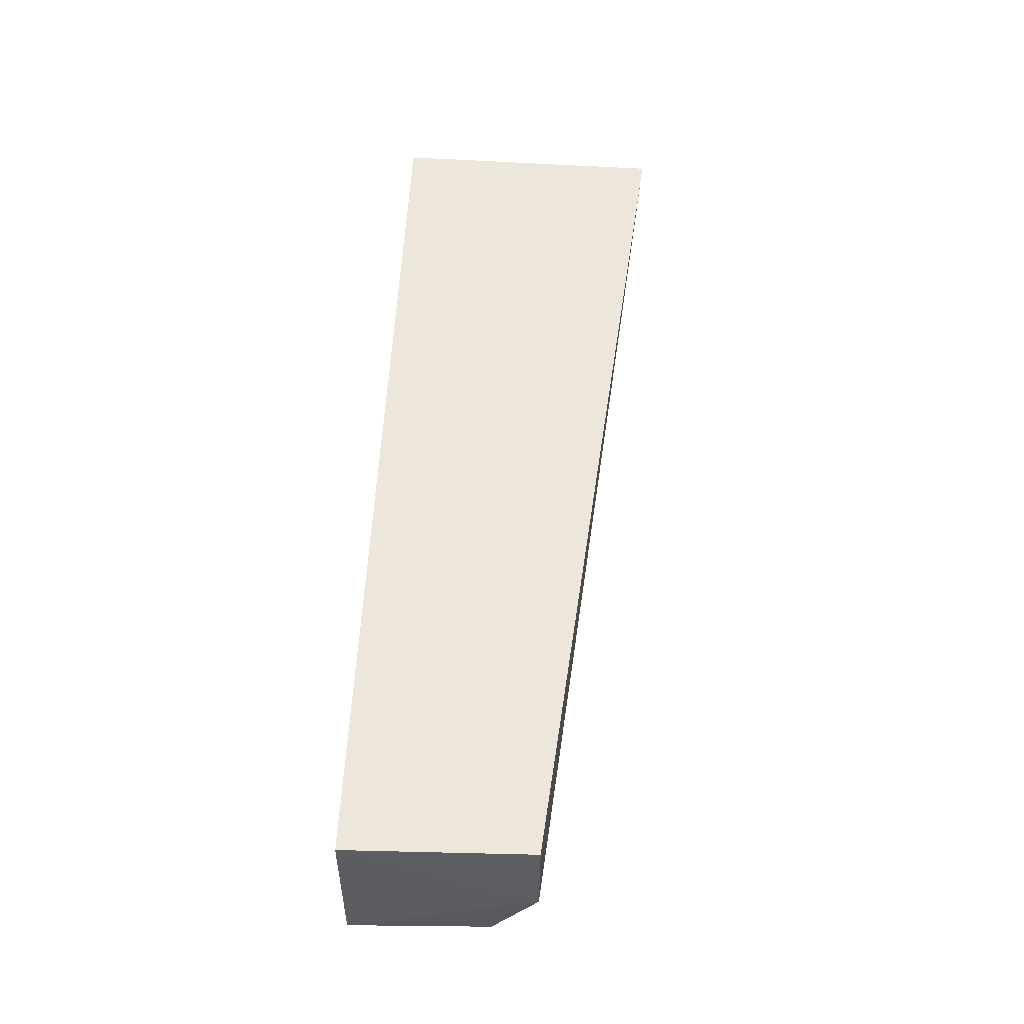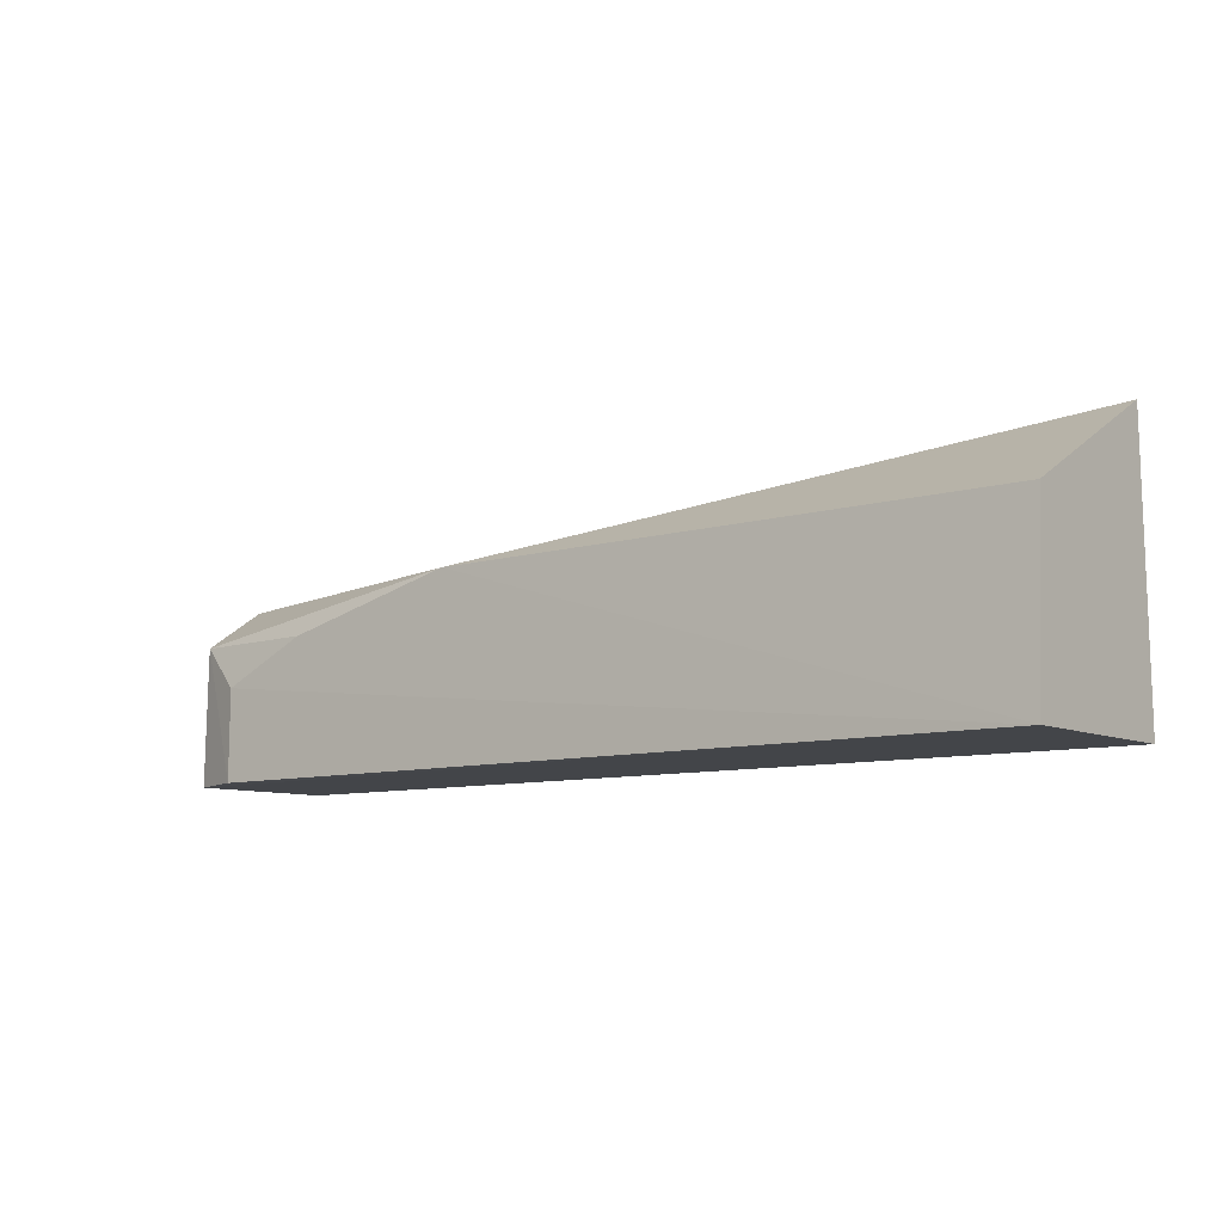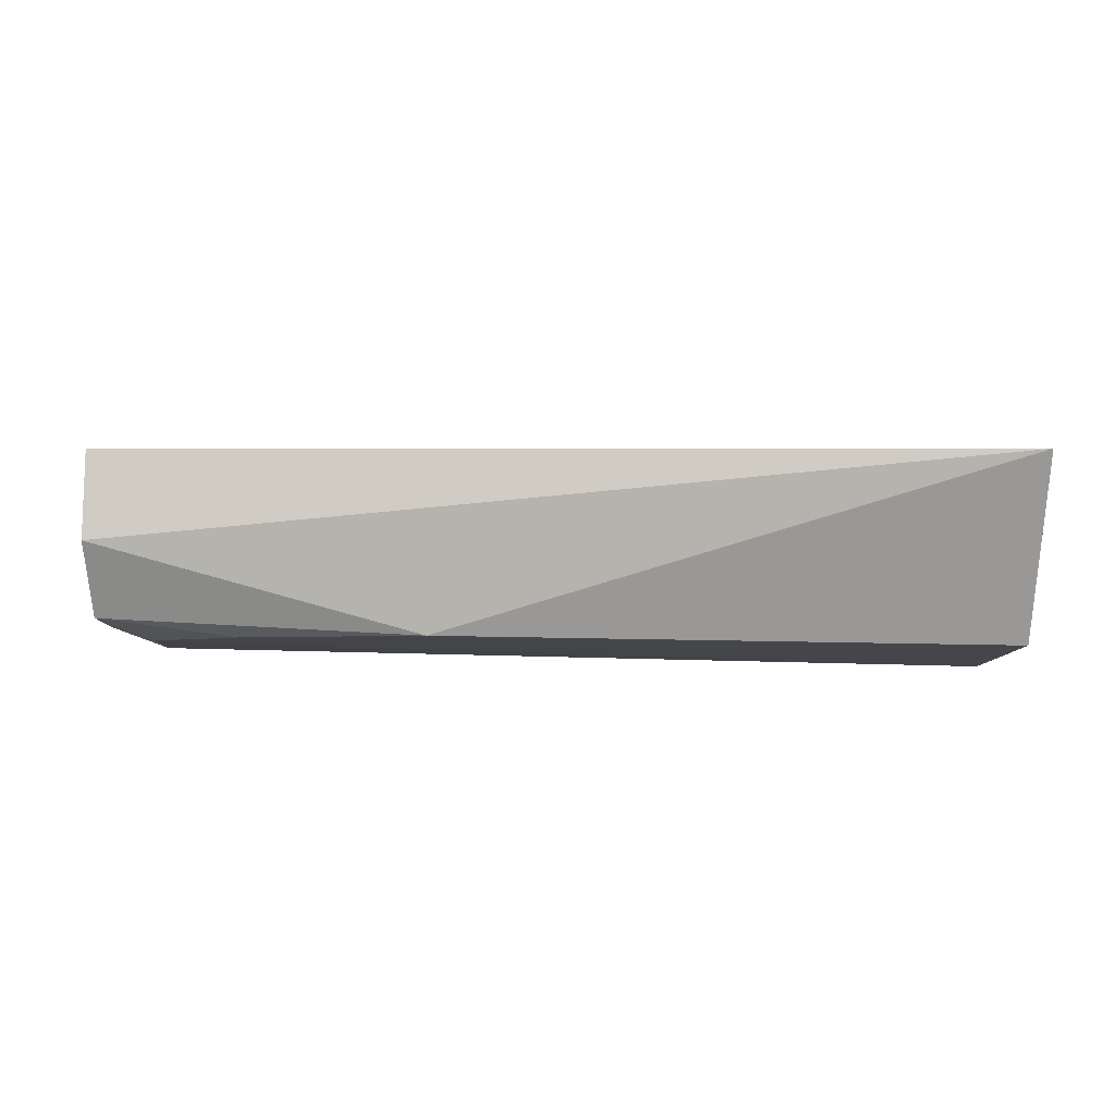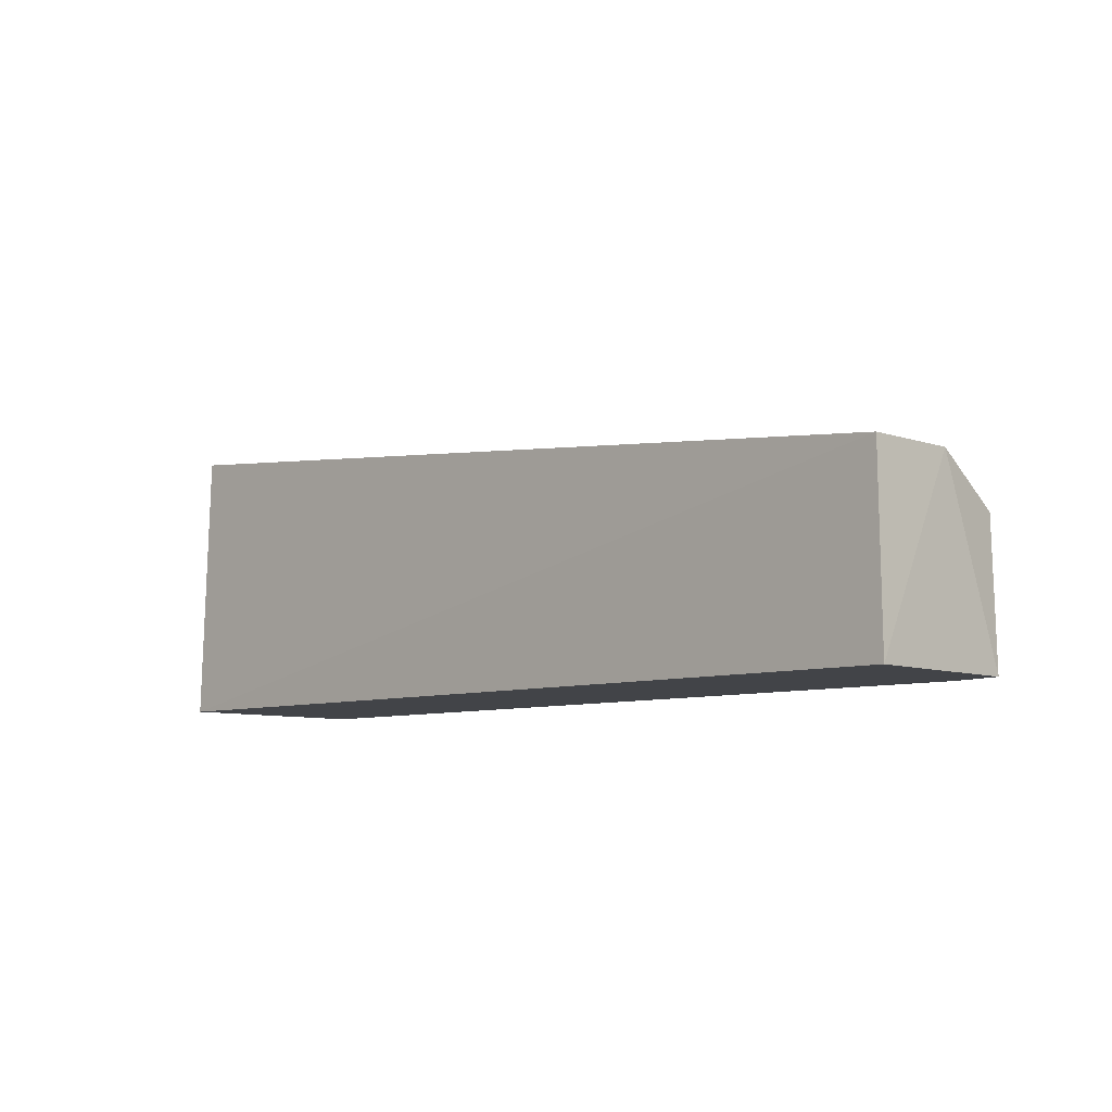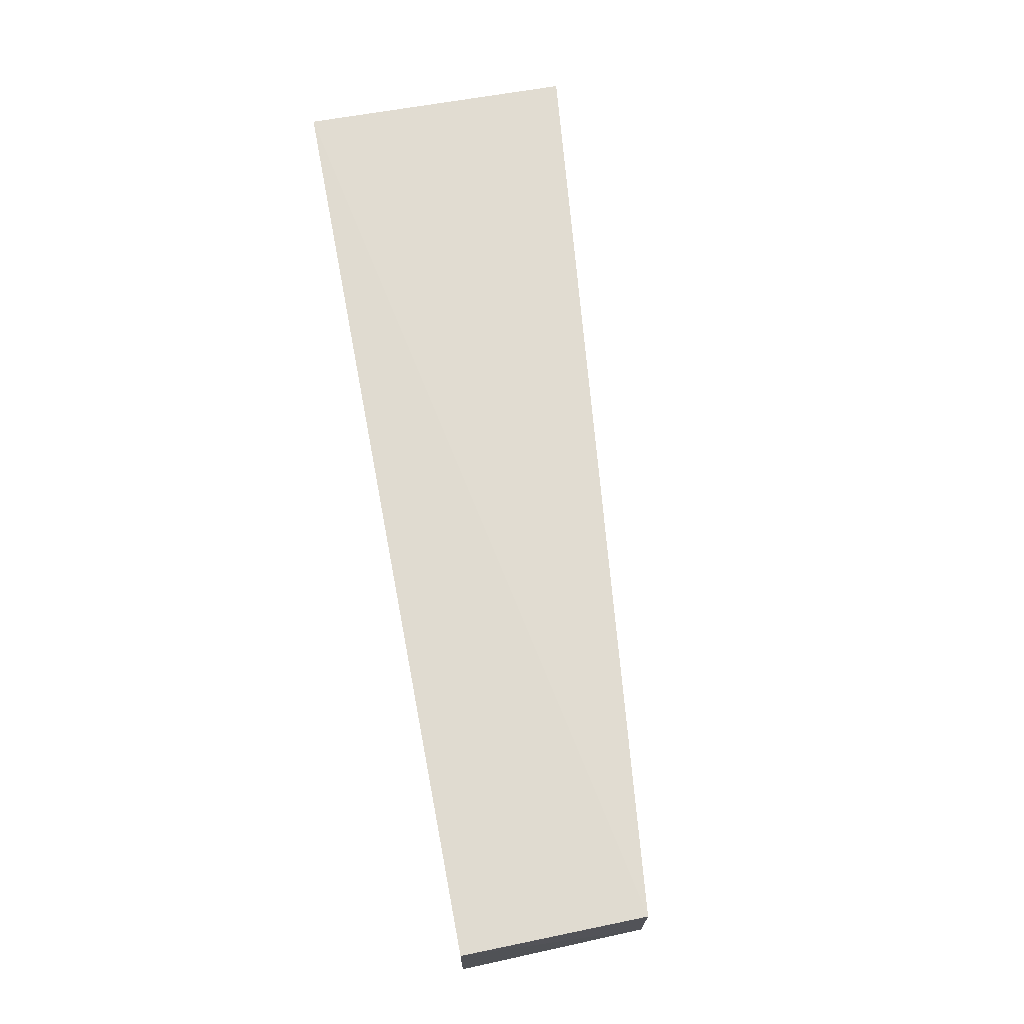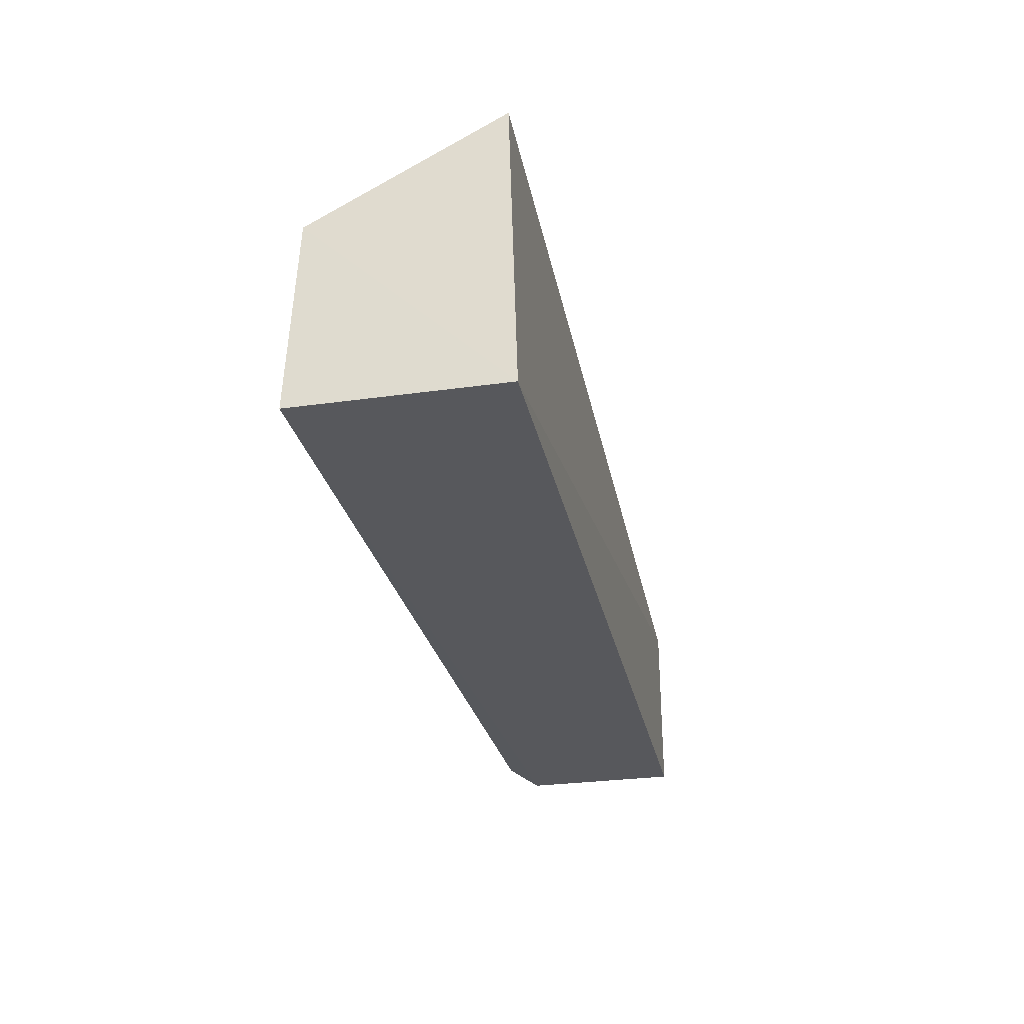
<metadata>
{"format":"obj","ext":"obj","renderer":"f3d","projection":"perspective","resolution":1024,"background":"white","views":[{"elev":51.8,"azim":-87.7,"up":"+Y"},{"elev":-9.0,"azim":37.6,"up":"+Z"},{"elev":-6.7,"azim":-3.5,"up":"+Y"},{"elev":-7.7,"azim":-134.0,"up":"+Z"},{"elev":70.1,"azim":-100.8,"up":"+Y"},{"elev":-28.4,"azim":101.5,"up":"+Z"}]}
</metadata>
<code>
v 0.01647 -0.01783 0.1442
v 0.0165 -0.02651 0.1395
v 0.01648 -0.01745 0.1308
v -0.02809 -0.01748 0.1308
v -0.02804 -0.02182 0.1396
v 0.01648 -0.02698 0.1308
v -0.02796 -0.01749 0.1396
v -0.01204 -0.02617 0.1395
v -0.02795 -0.02518 0.1308
v -0.02516 -0.0262 0.1308
v -0.02519 -0.02614 0.1352
v -0.02772 -0.02525 0.1374
v -0.02087 -0.02613 0.1373
f 1 2 3
f 6 3 2
f 7 1 3
f 7 3 4
f 7 5 1
f 7 4 5
f 8 2 1
f 8 1 5
f 8 6 2
f 9 4 3
f 9 3 6
f 9 5 4
f 10 9 6
f 11 10 6
f 12 8 5
f 12 5 9
f 12 9 10
f 12 10 11
f 13 12 11
f 13 8 12
f 13 11 6
f 13 6 8

</code>
